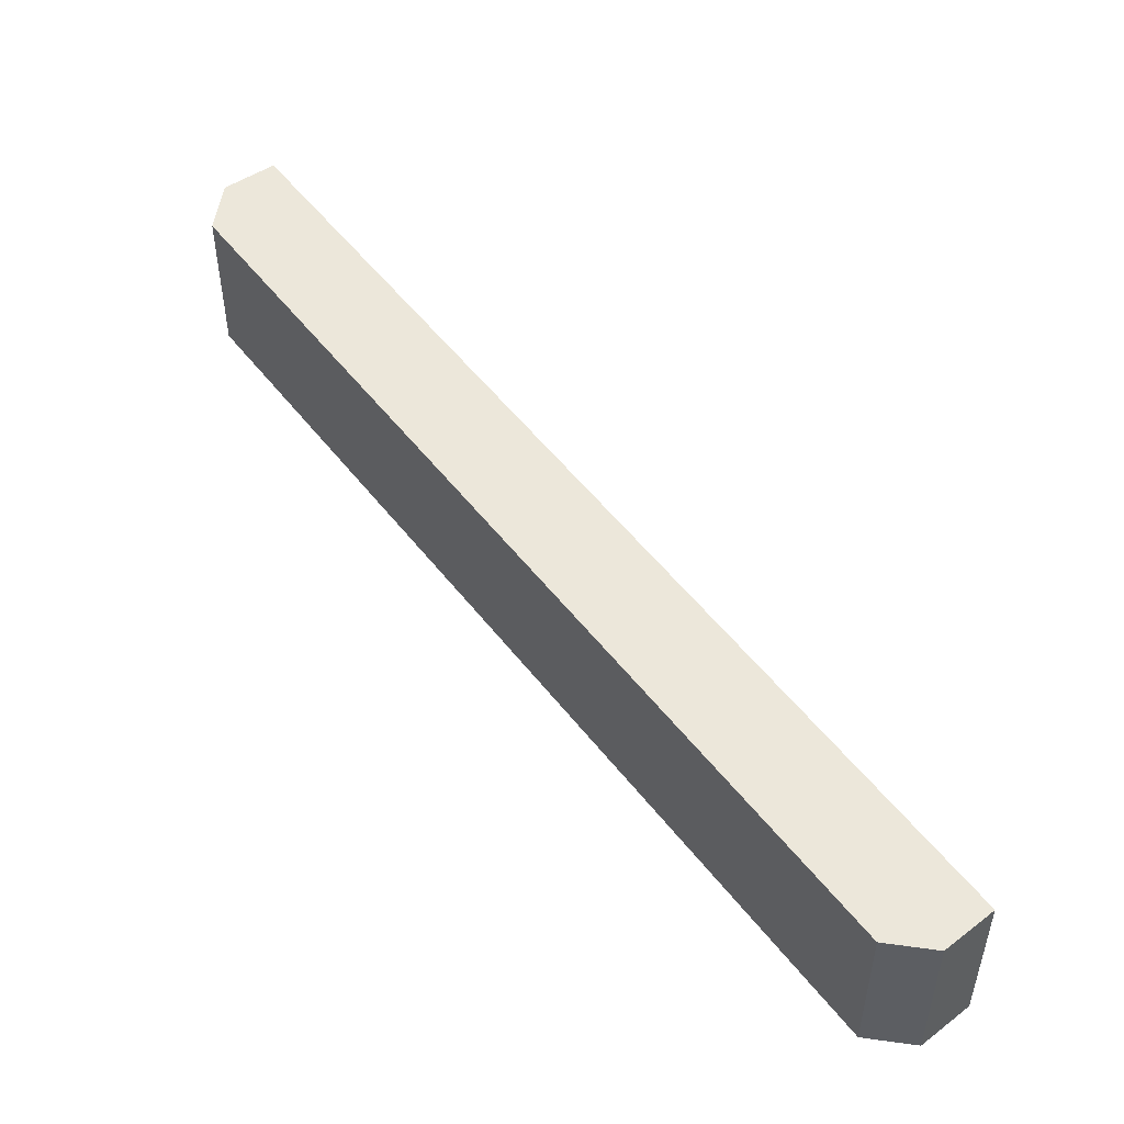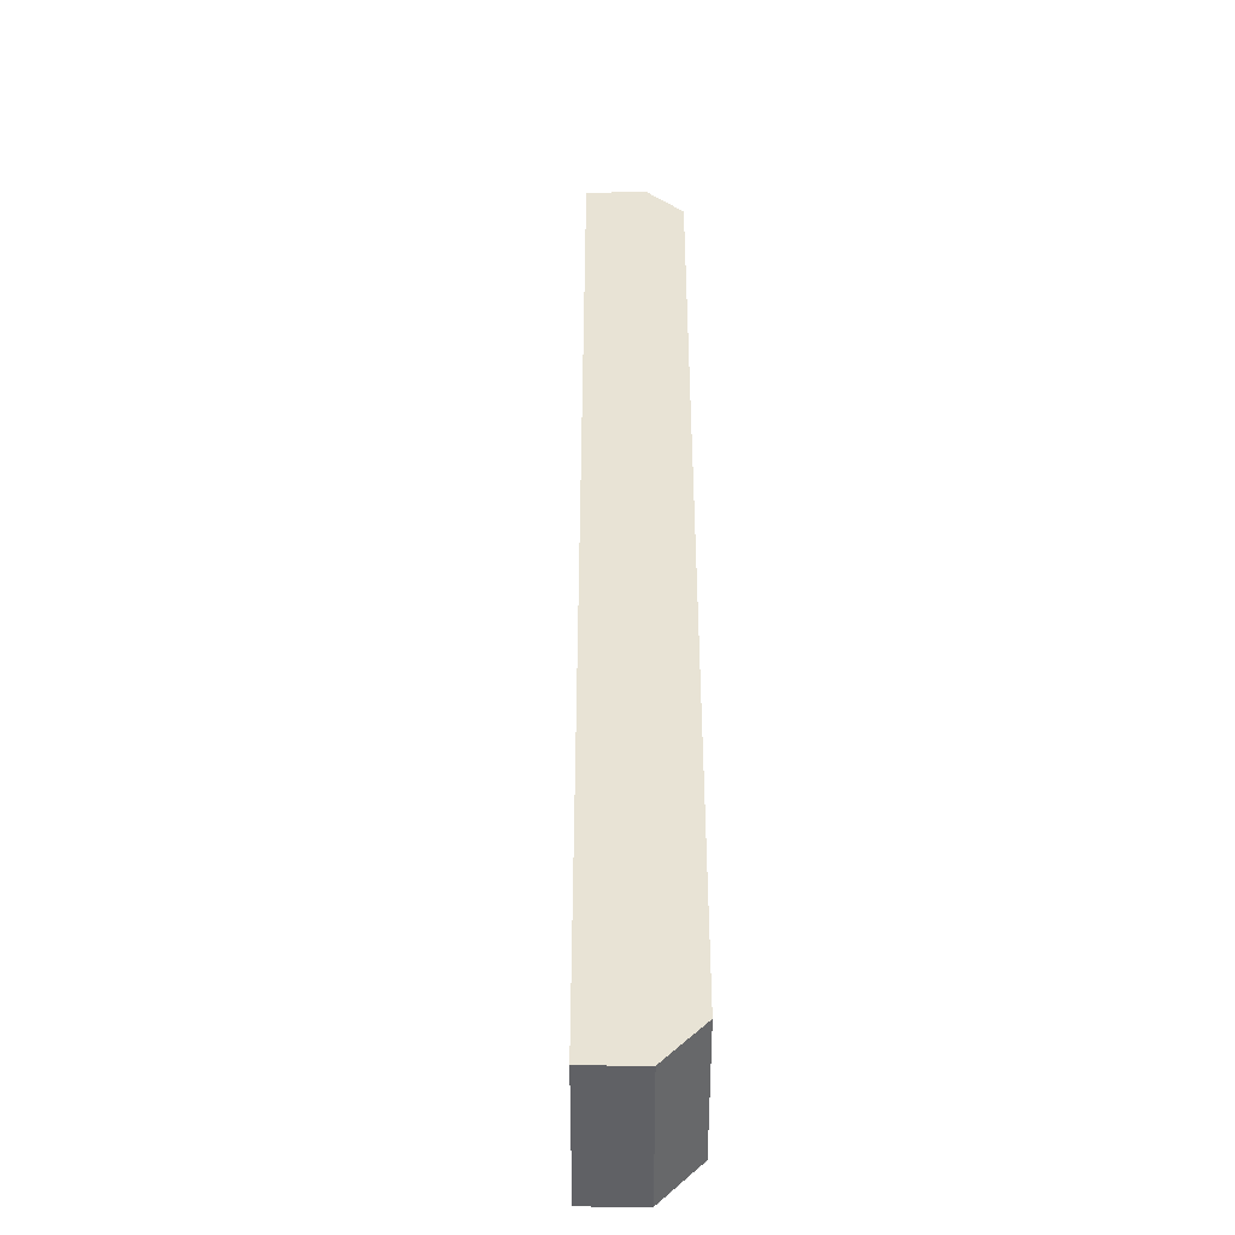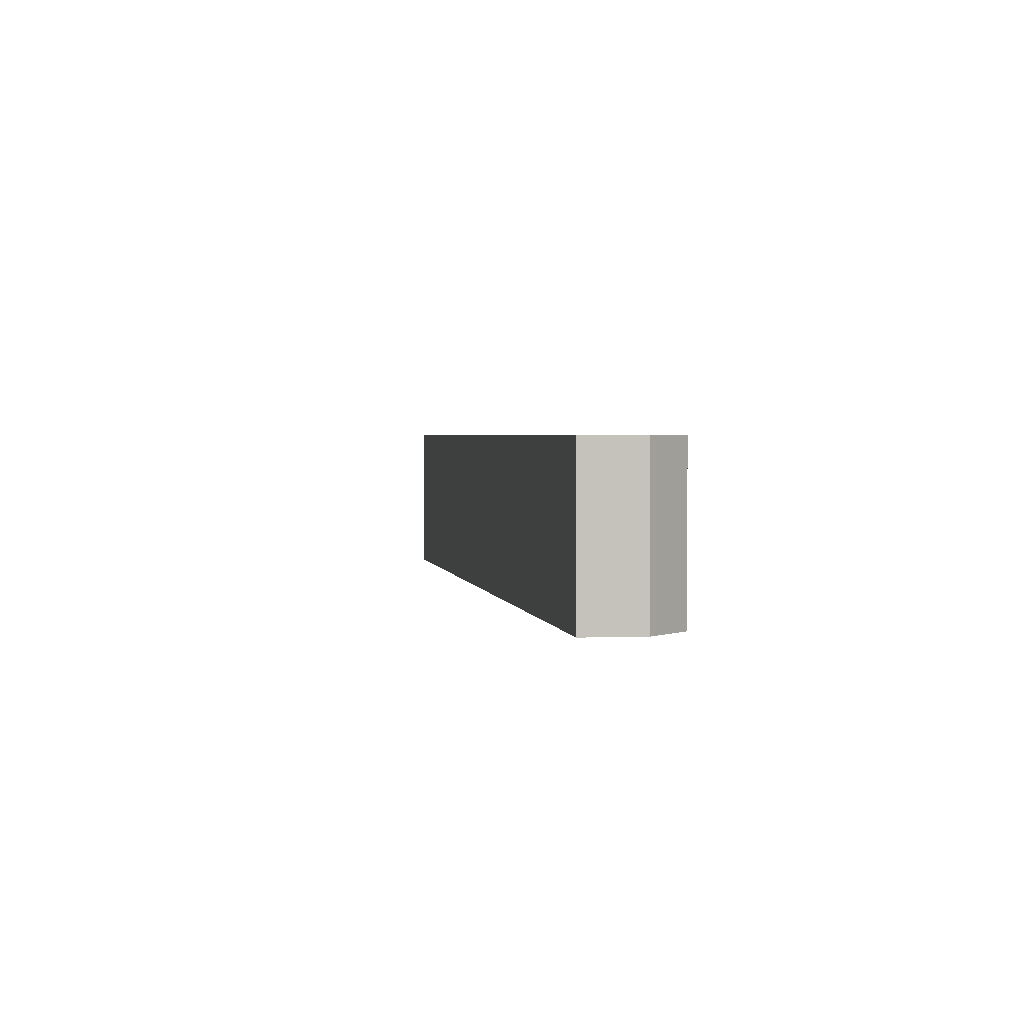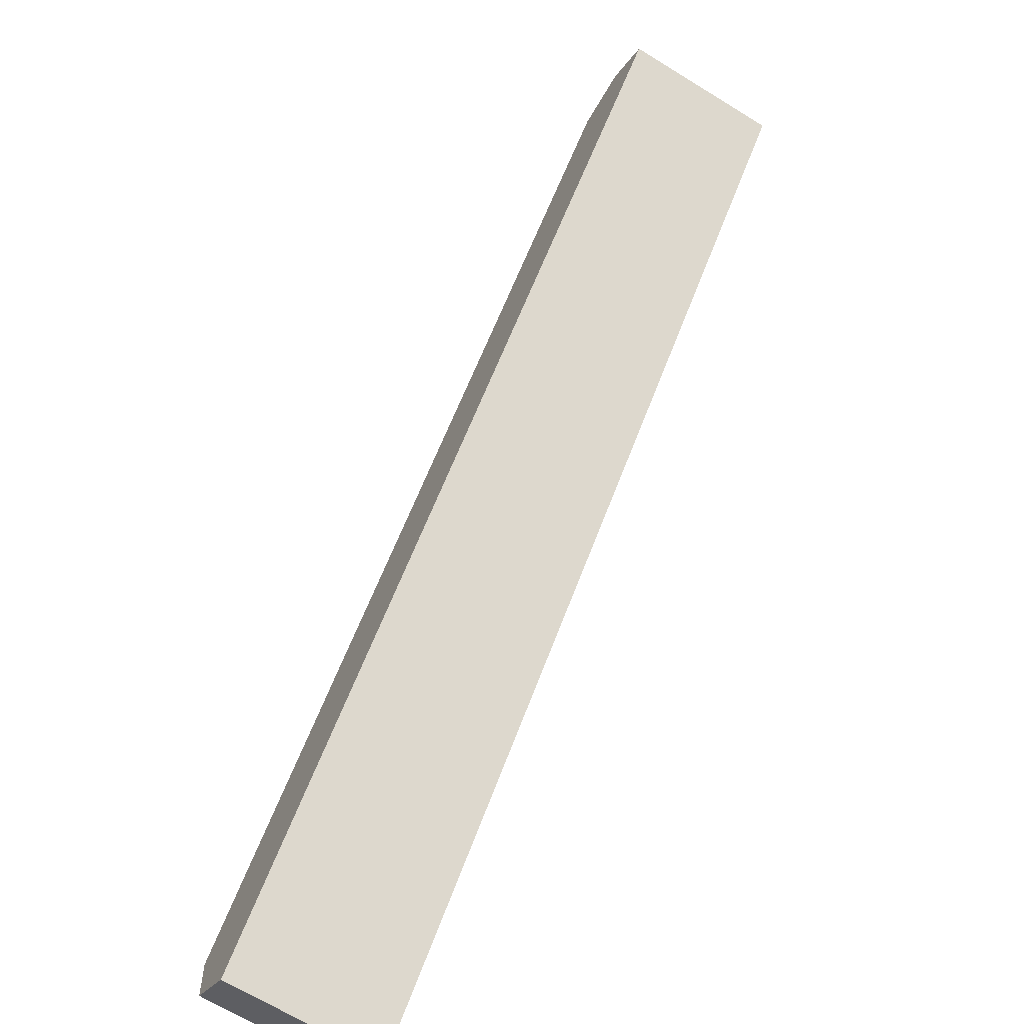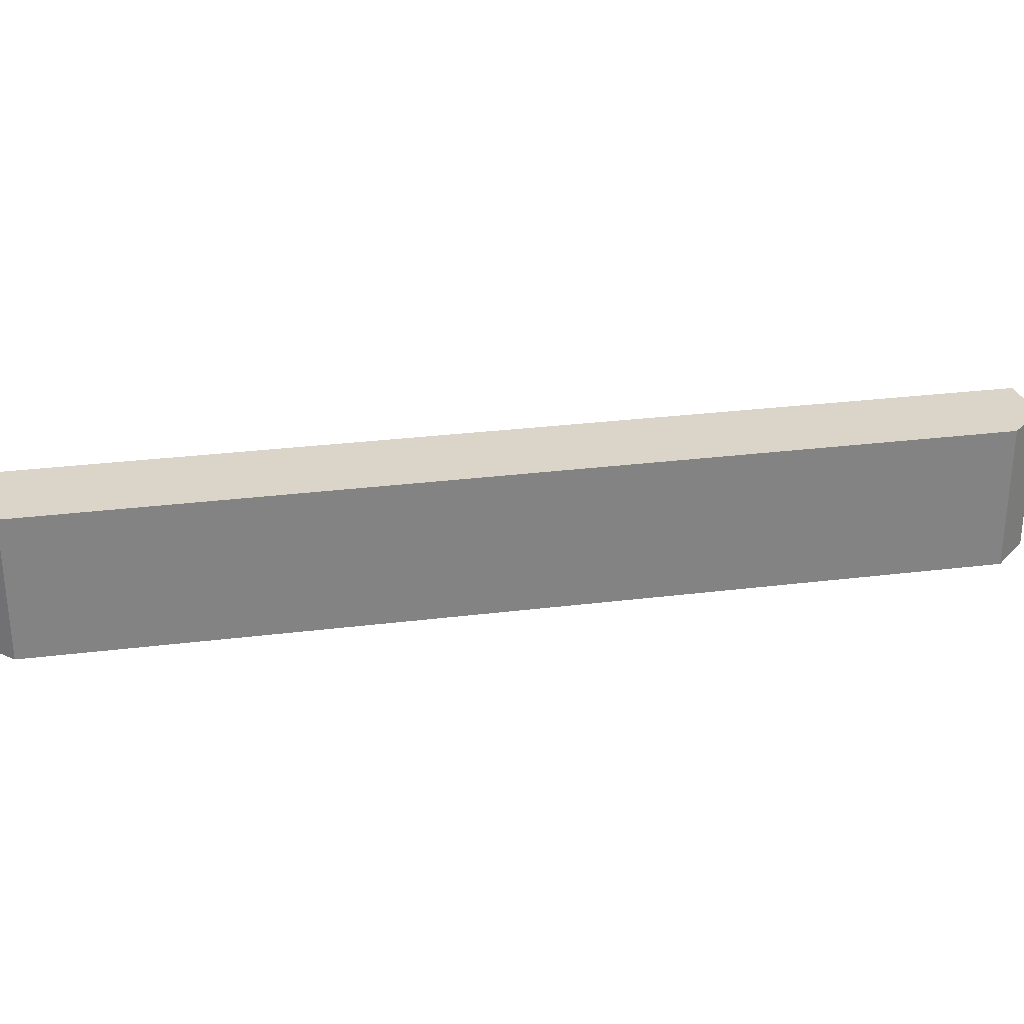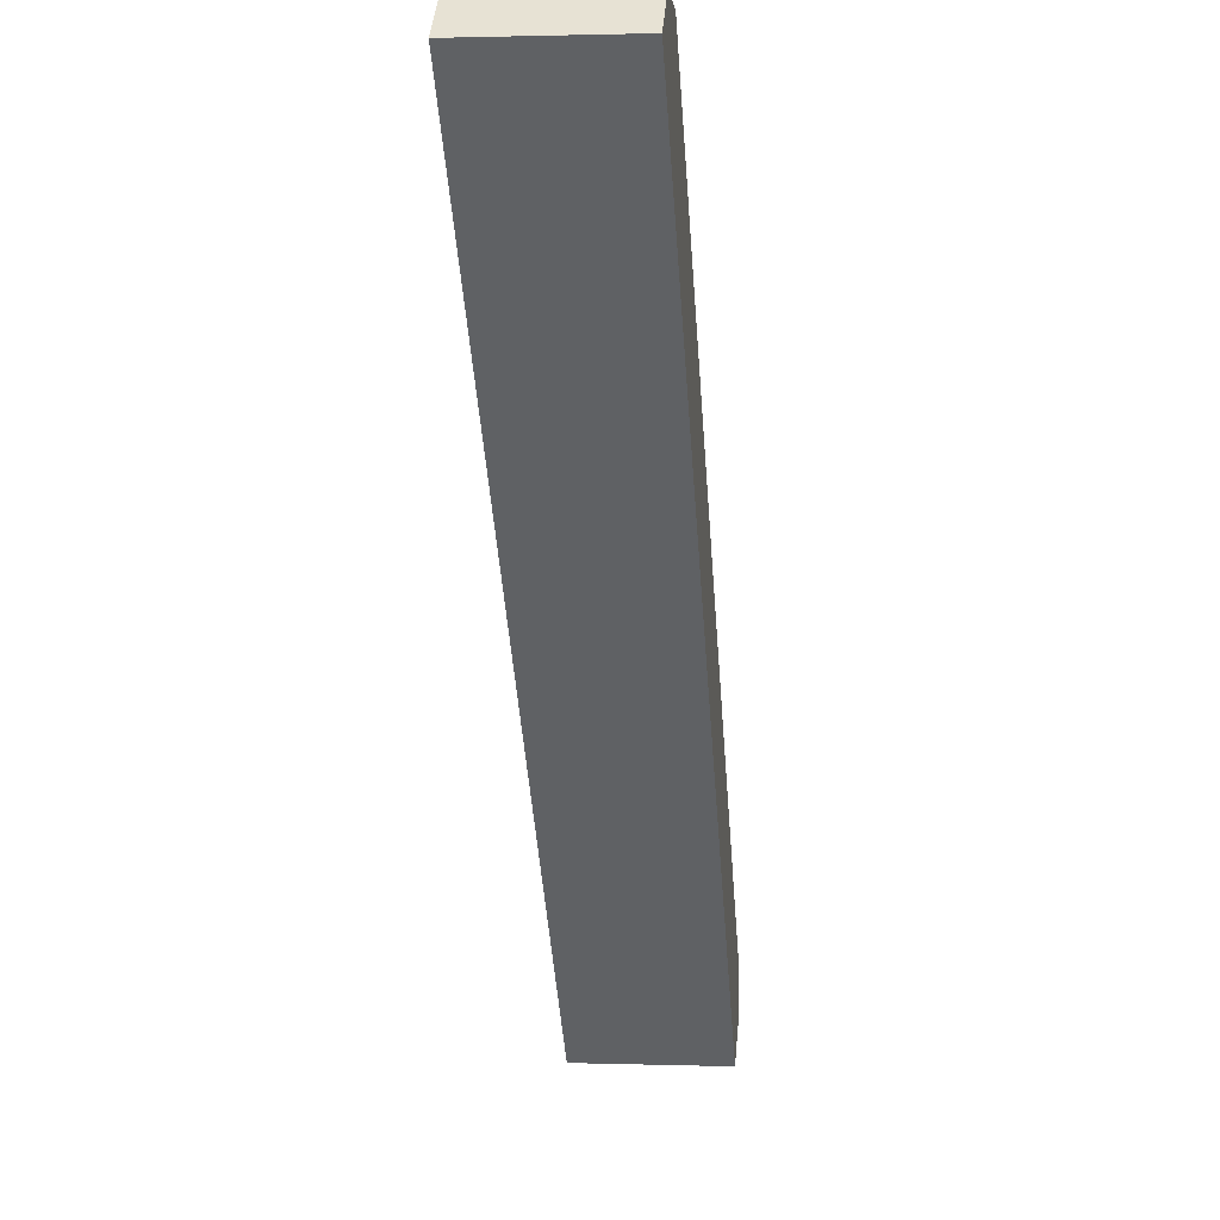
<metadata>
{"format":"obj","ext":"obj","renderer":"f3d","projection":"perspective","resolution":1024,"background":"white","views":[{"elev":50.9,"azim":102.9,"up":"+Y"},{"elev":41.2,"azim":-41.0,"up":"+Y"},{"elev":2.0,"azim":-49.6,"up":"+Y"},{"elev":-67.7,"azim":-121.6,"up":"+Z"},{"elev":29.2,"azim":38.6,"up":"+Y"},{"elev":1.4,"azim":-83.5,"up":"+Z"}]}
</metadata>
<code>
v  1.211 4.38 1.073
v  20.01 4.38 -22.95
v  0 4.38 2.682e-16
v  2.797 4.38 0.929
v  21.41 4.38 -20.51
v  21.3 4.38 -21.97
v  21.3 1.345e-15 -21.97
v  20.01 1.405e-15 -22.95
v  0 0 0
v  1.211 -6.57e-17 1.073
v  2.797 -5.688e-17 0.929
v  21.41 1.256e-15 -20.51
g defaultobject
f 1 2 3
f 2 1 4
f 2 4 5
f 2 5 6
f 7 2 6
f 2 7 8
f 9 2 8
f 2 9 3
f 9 1 3
f 1 9 10
f 10 4 1
f 4 10 11
f 12 6 5
f 6 12 7
f 11 5 4
f 5 11 12
f 7 9 8
f 9 7 12
f 9 12 11
f 9 11 10

</code>
